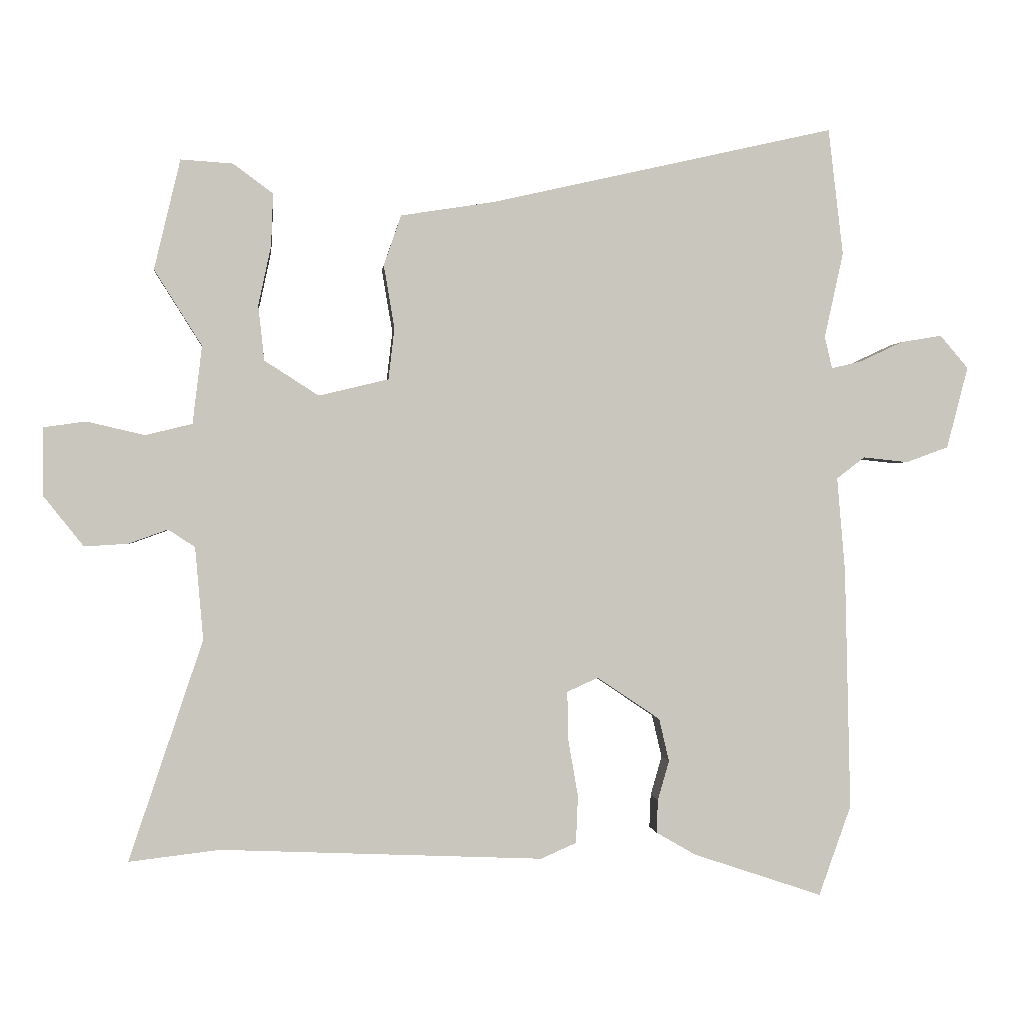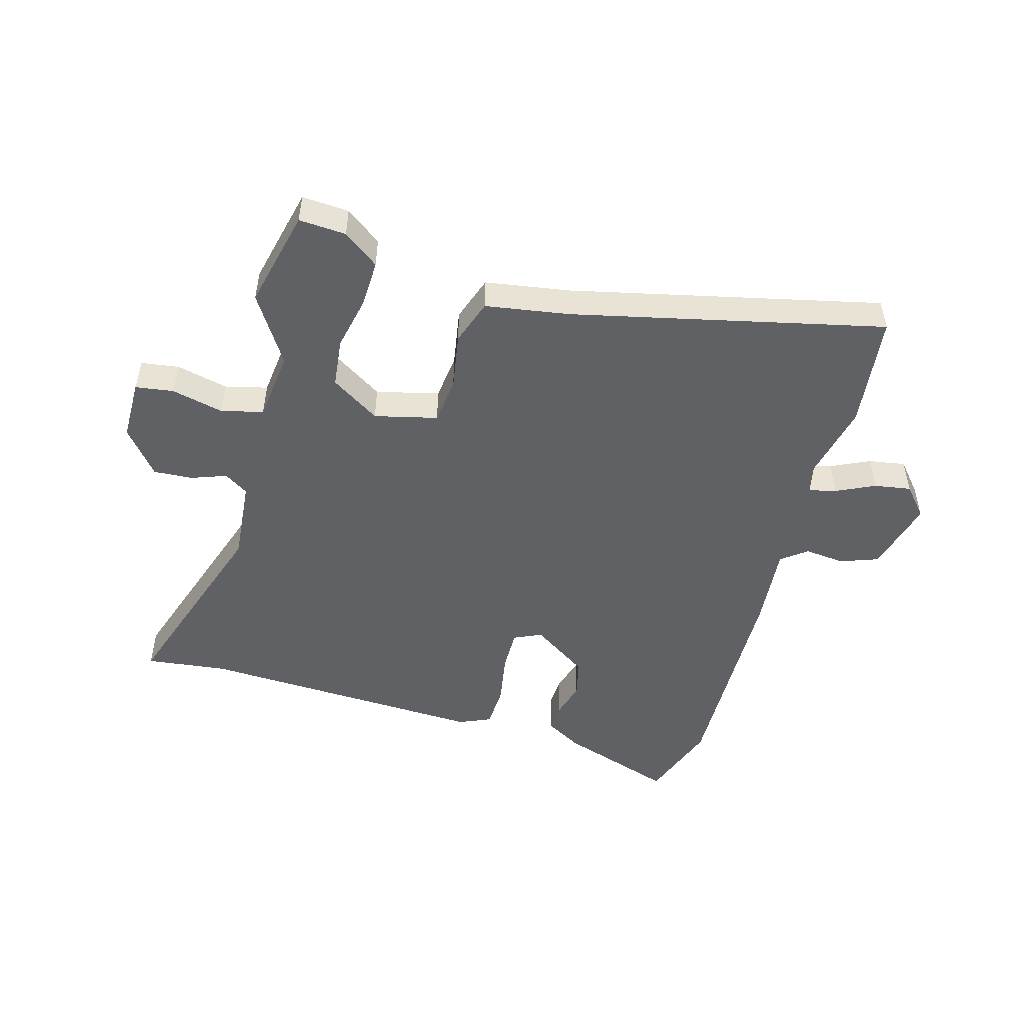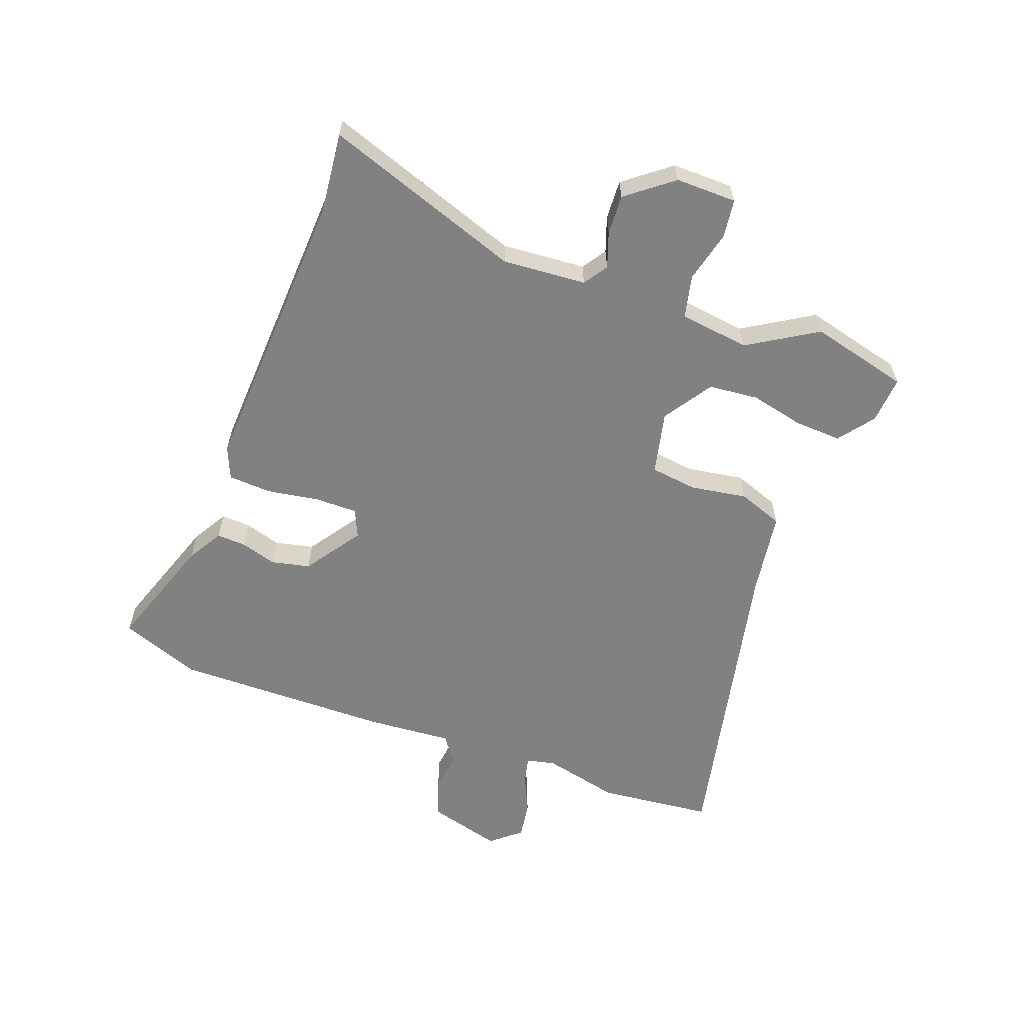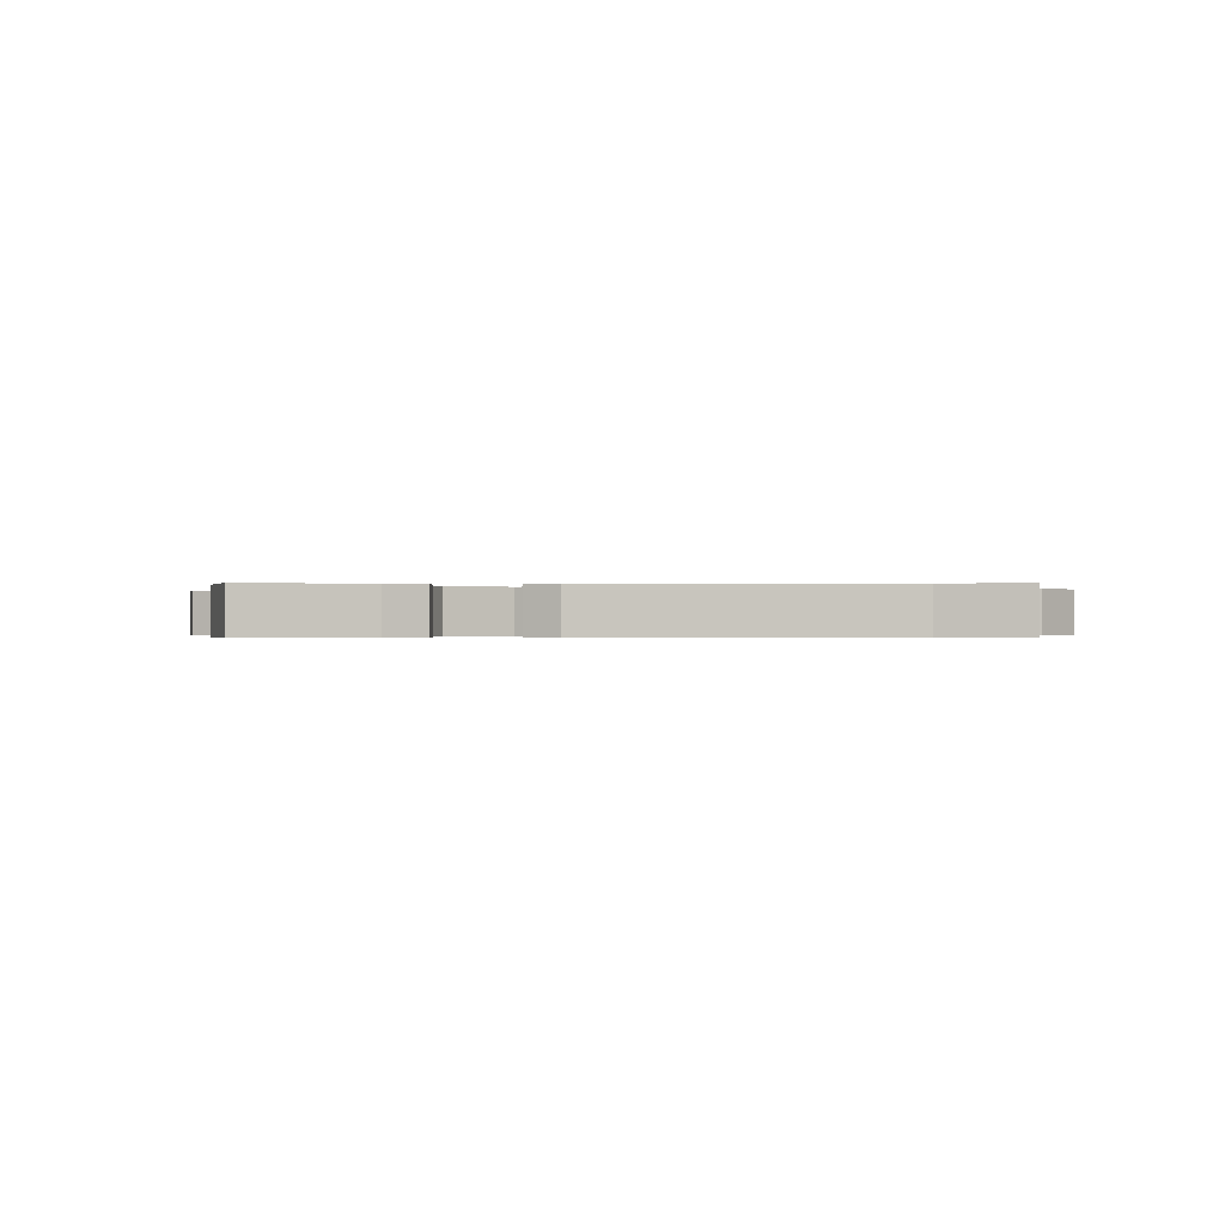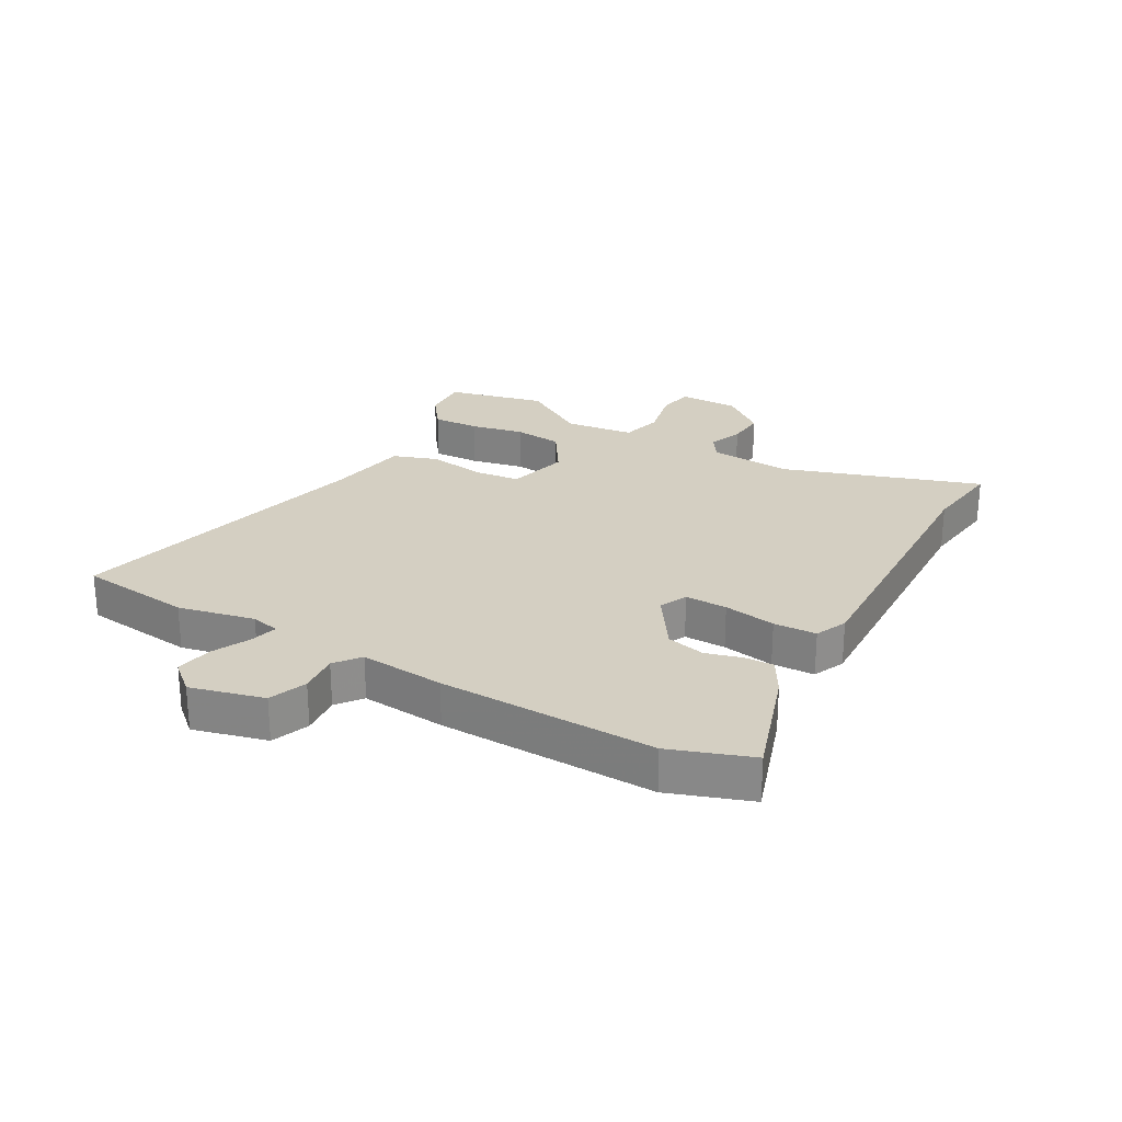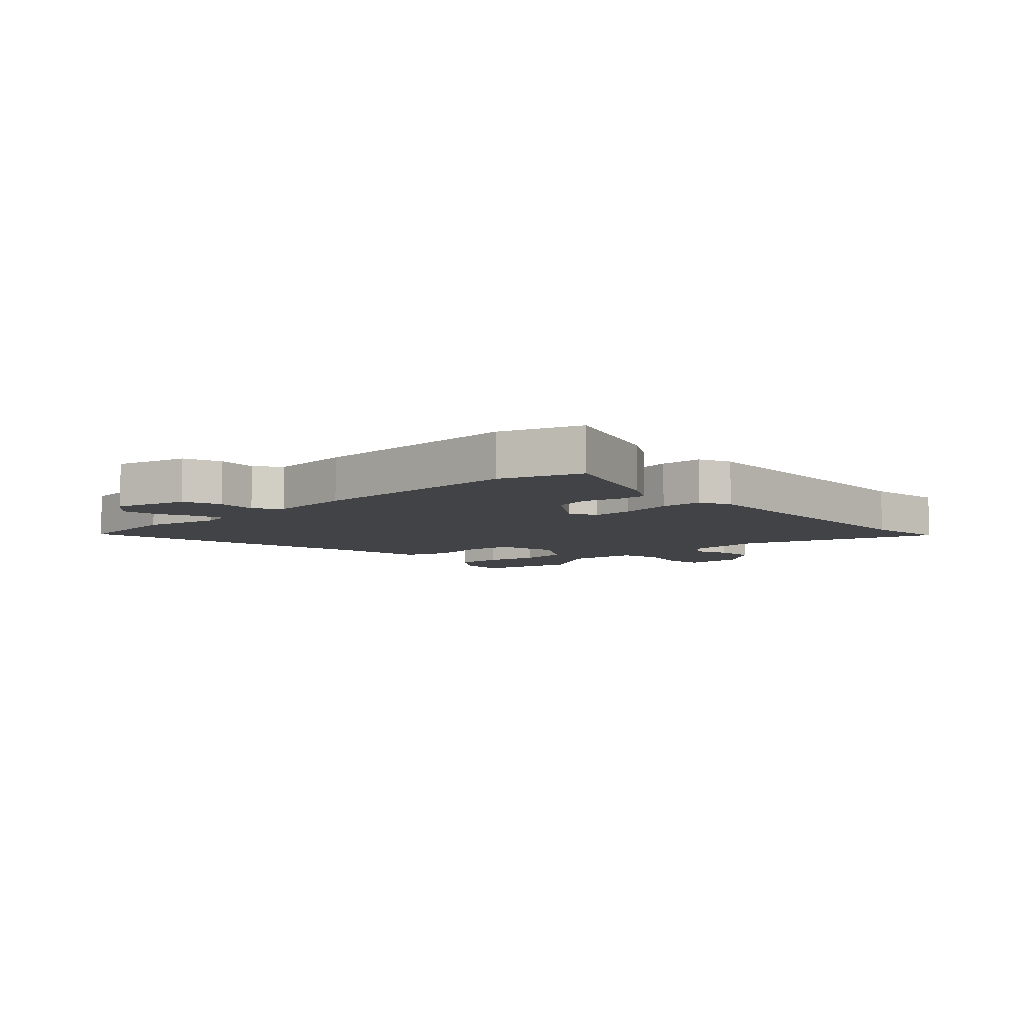
<metadata>
{"format":"obj","ext":"obj","renderer":"f3d","projection":"perspective","resolution":1024,"background":"white","views":[{"elev":-0.3,"azim":-5.6,"up":"+Z"},{"elev":-49.7,"azim":-15.6,"up":"+Y"},{"elev":-60.4,"azim":-110.9,"up":"+Y"},{"elev":-0.3,"azim":-177.2,"up":"+Y"},{"elev":25.4,"azim":119.8,"up":"+Y"},{"elev":-7.0,"azim":133.1,"up":"+Y"}]}
</metadata>
<code>
v -0.531 0.07 0.37
v -0.492 0.07 0.534
v -0.414 0.07 0.529
v -0.355 0.07 0.485
v -0.358 0.07 0.407
v -0.377 0.07 0.318
v -0.368 0.07 0.236
v -0.287 0.07 0.184
v -0.183 0.07 0.209
v -0.174 0.07 0.286
v -0.19 0.07 0.38
v -0.164 0.07 0.455
v -0.025 0.07 0.477
v 0.489 0.07 0.594
v 0.511 0.07 0.405
v 0.483 0.07 0.278
v 0.494 0.07 0.23
v 0.539 0.07 0.241
v 0.603 0.07 0.271
v 0.664 0.07 0.281
v 0.706 0.07 0.232
v 0.674 0.07 0.11
v 0.611 0.07 0.087
v 0.544 0.07 0.094
v 0.502 0.07 0.062
v 0.514 0.07 -0.079
v 0.522 0.07 -0.439
v 0.474 0.07 -0.573
v 0.282 0.07 -0.509
v 0.223 0.07 -0.475
v 0.225 0.07 -0.426
v 0.242 0.07 -0.367
v 0.227 0.07 -0.303
v 0.133 0.07 -0.24
v 0.087 0.07 -0.261
v 0.088 0.07 -0.331
v 0.103 0.07 -0.418
v 0.1 0.07 -0.489
v 0.047 0.07 -0.512
v -0.433 0.07 -0.492
v -0.568 0.07 -0.508
v -0.458 0.07 -0.18
v -0.47 0.07 -0.042
v -0.51 0.07 -0.016
v -0.568 0.07 -0.037
v -0.633 0.07 -0.041
v -0.693 0.07 0.034
v -0.693 0.07 0.135
v -0.63 0.07 0.144
v -0.544 0.07 0.124
v -0.474 0.07 0.141
v -0.46 0.07 0.257
v -0.531 0 0.37
v -0.492 0 0.534
v -0.414 0 0.529
v -0.355 0 0.485
v -0.358 0 0.407
v -0.377 0 0.318
v -0.368 0 0.236
v -0.287 0 0.184
v -0.183 0 0.209
v -0.174 0 0.286
v -0.19 0 0.38
v -0.164 0 0.455
v -0.025 0 0.477
v 0.489 0 0.594
v 0.511 0 0.405
v 0.483 0 0.278
v 0.494 0 0.23
v 0.539 0 0.241
v 0.603 0 0.271
v 0.664 0 0.281
v 0.706 0 0.232
v 0.674 0 0.11
v 0.611 0 0.087
v 0.544 0 0.094
v 0.502 0 0.062
v 0.514 0 -0.079
v 0.522 0 -0.439
v 0.474 0 -0.573
v 0.282 0 -0.509
v 0.223 0 -0.475
v 0.225 0 -0.426
v 0.242 0 -0.367
v 0.227 0 -0.303
v 0.133 0 -0.24
v 0.087 0 -0.261
v 0.088 0 -0.331
v 0.103 0 -0.418
v 0.1 0 -0.489
v 0.047 0 -0.512
v -0.433 0 -0.492
v -0.568 0 -0.508
v -0.458 0 -0.18
v -0.47 0 -0.042
v -0.51 0 -0.016
v -0.568 0 -0.037
v -0.633 0 -0.041
v -0.693 0 0.034
v -0.693 0 0.135
v -0.63 0 0.144
v -0.544 0 0.124
v -0.474 0 0.141
v -0.46 0 0.257
f 47 48 49 50
f 47 50 51
f 44 45 46 47
f 44 47 51
f 43 44 51
f 42 43 51 52
f 40 41 42
f 39 40 42 52
f 36 37 38 39
f 35 36 39 52
f 29 30 31 32
f 29 32 33
f 28 29 33
f 25 26 27 28
f 25 28 33
f 21 22 23 24
f 21 24 25
f 18 19 20 21
f 17 18 21 25
f 16 17 25 33
f 13 14 15 16
f 10 11 12 13
f 9 10 13 16
f 8 9 16 33
f 3 4 5 6
f 3 6 7
f 2 3 7
f 1 2 7
f 34 35 52 1
f 7 8 33 34
f 1 7 34
f 102 101 100 99
f 103 102 99
f 99 98 97 96
f 103 99 96
f 103 96 95
f 104 103 95 94
f 94 93 92
f 104 94 92 91
f 91 90 89 88
f 104 91 88 87
f 84 83 82 81
f 85 84 81
f 85 81 80
f 80 79 78 77
f 85 80 77
f 76 75 74 73
f 77 76 73
f 73 72 71 70
f 77 73 70 69
f 85 77 69 68
f 68 67 66 65
f 65 64 63 62
f 68 65 62 61
f 85 68 61 60
f 58 57 56 55
f 59 58 55
f 59 55 54
f 59 54 53
f 53 104 87 86
f 86 85 60 59
f 86 59 53
f 1 53 54 2
f 2 54 55 3
f 3 55 56 4
f 4 56 57 5
f 5 57 58 6
f 6 58 59 7
f 7 59 60 8
f 8 60 61 9
f 9 61 62 10
f 10 62 63 11
f 11 63 64 12
f 12 64 65 13
f 13 65 66 14
f 14 66 67 15
f 15 67 68 16
f 16 68 69 17
f 17 69 70 18
f 18 70 71 19
f 19 71 72 20
f 20 72 73 21
f 21 73 74 22
f 22 74 75 23
f 23 75 76 24
f 24 76 77 25
f 25 77 78 26
f 26 78 79 27
f 27 79 80 28
f 28 80 81 29
f 29 81 82 30
f 30 82 83 31
f 31 83 84 32
f 32 84 85 33
f 33 85 86 34
f 34 86 87 35
f 35 87 88 36
f 36 88 89 37
f 37 89 90 38
f 38 90 91 39
f 39 91 92 40
f 40 92 93 41
f 41 93 94 42
f 42 94 95 43
f 43 95 96 44
f 44 96 97 45
f 45 97 98 46
f 46 98 99 47
f 47 99 100 48
f 48 100 101 49
f 49 101 102 50
f 50 102 103 51
f 51 103 104 52
f 52 104 53 1

</code>
